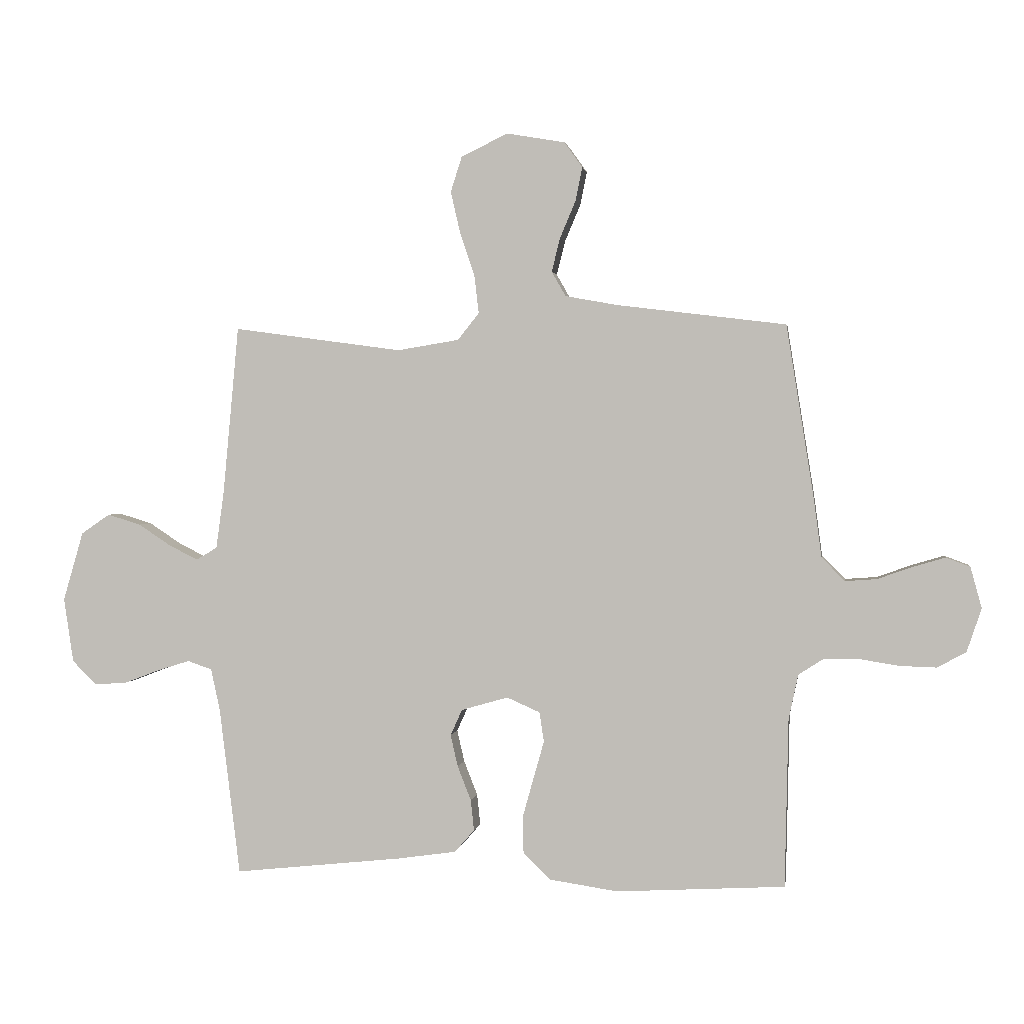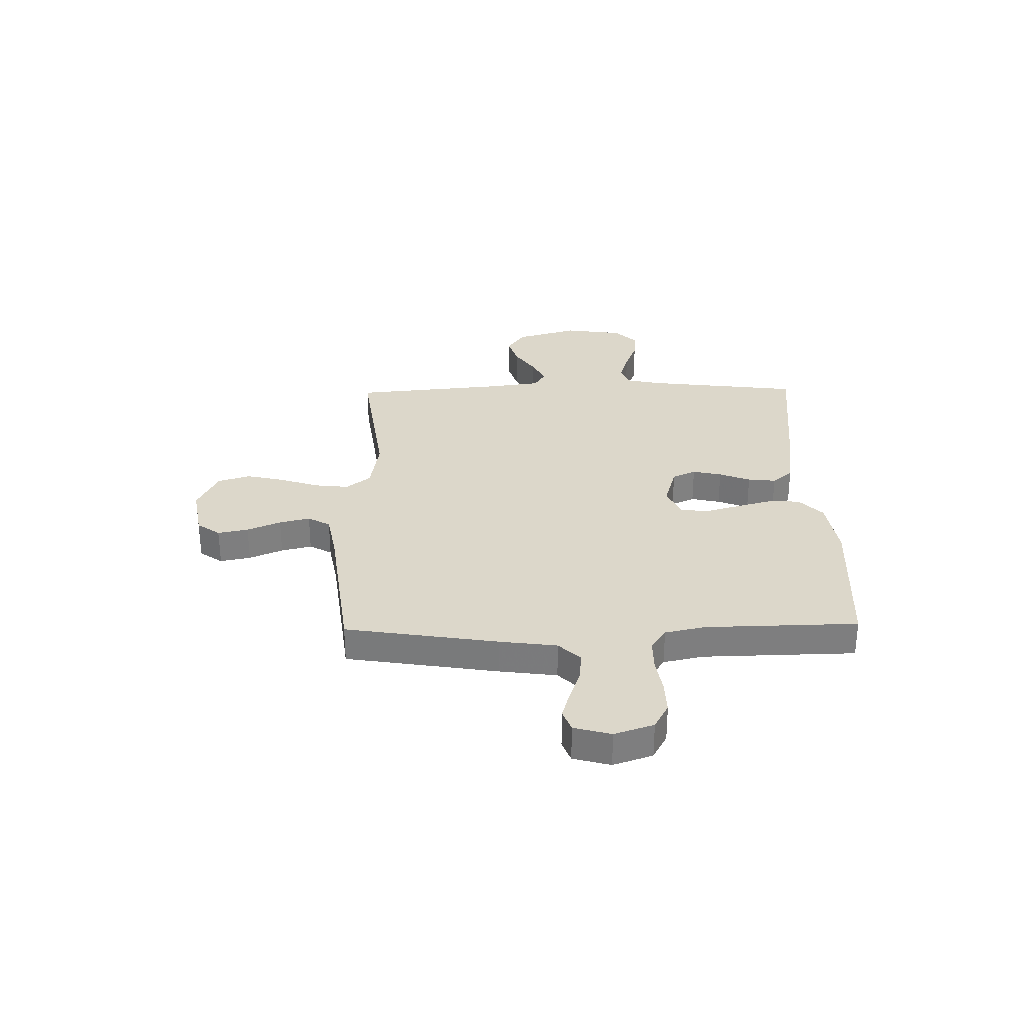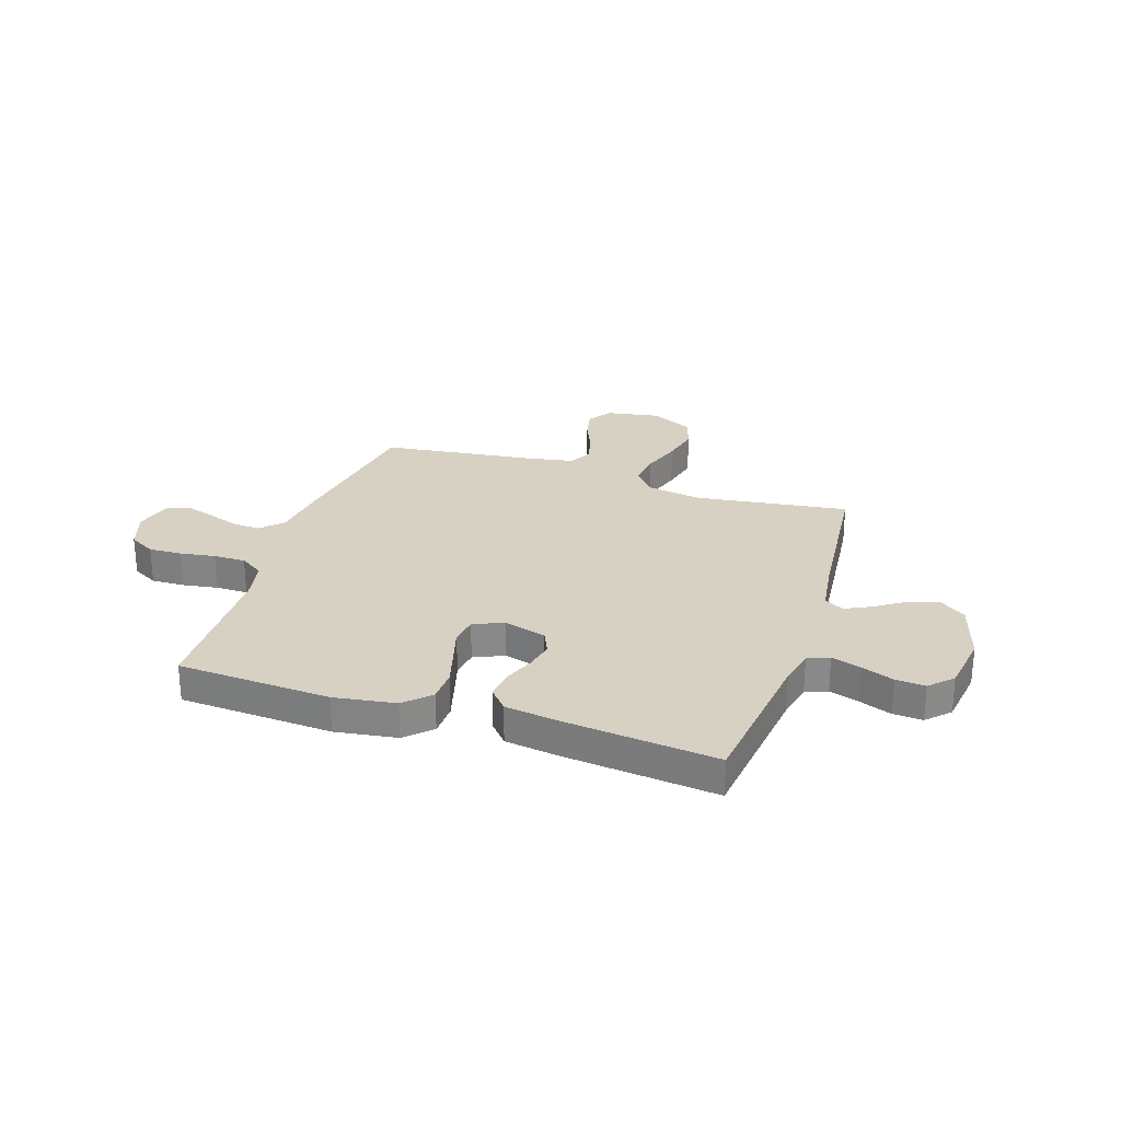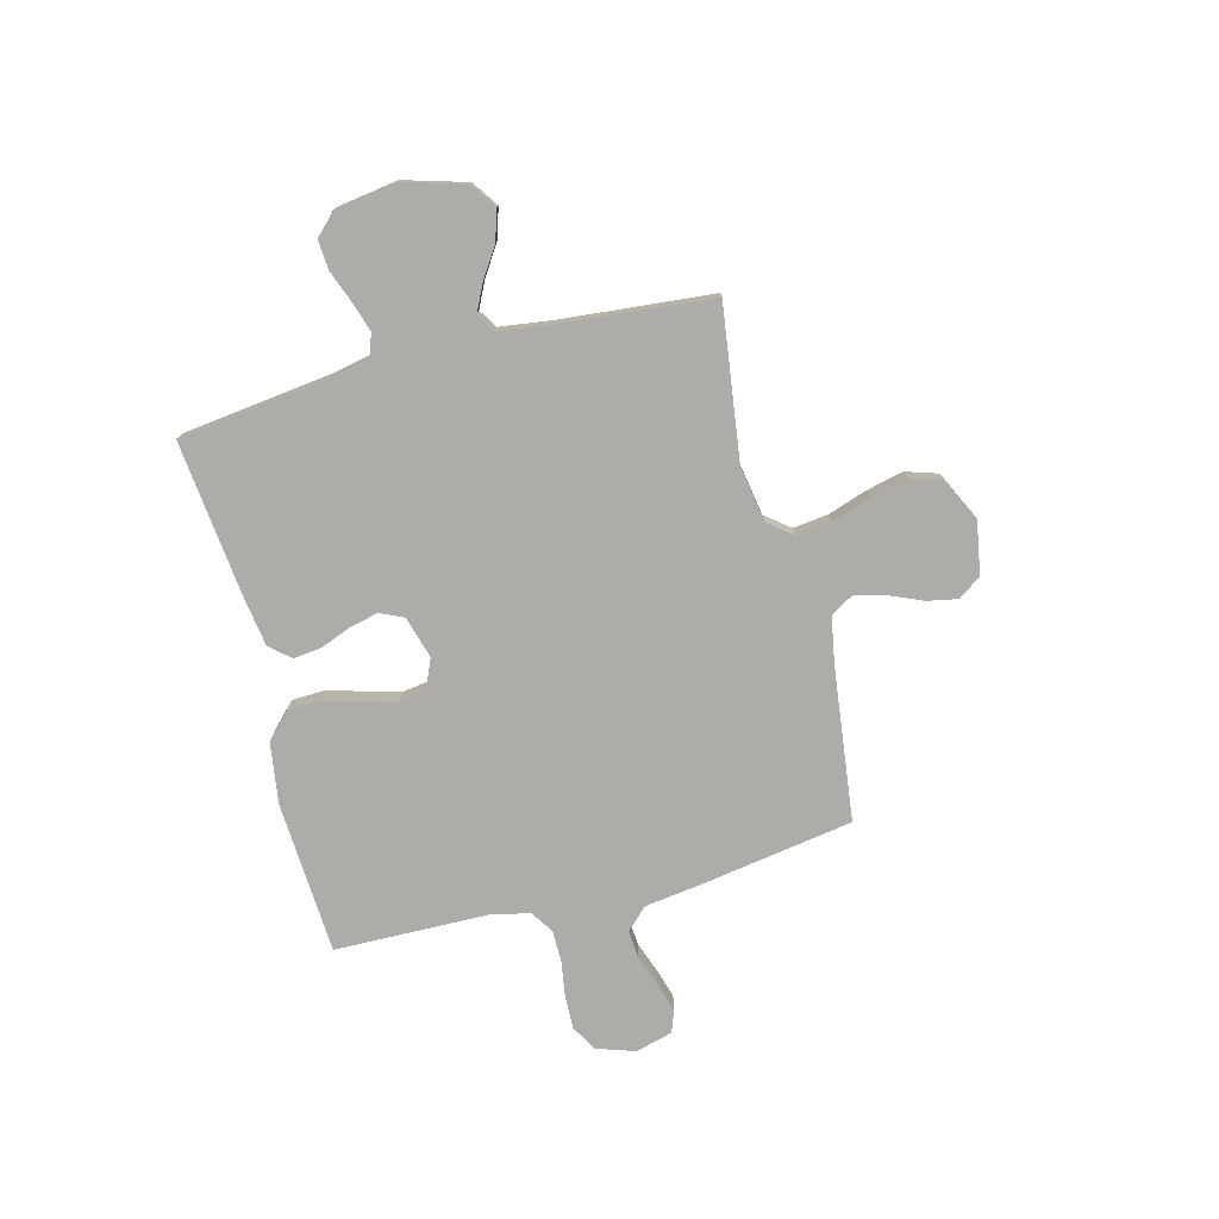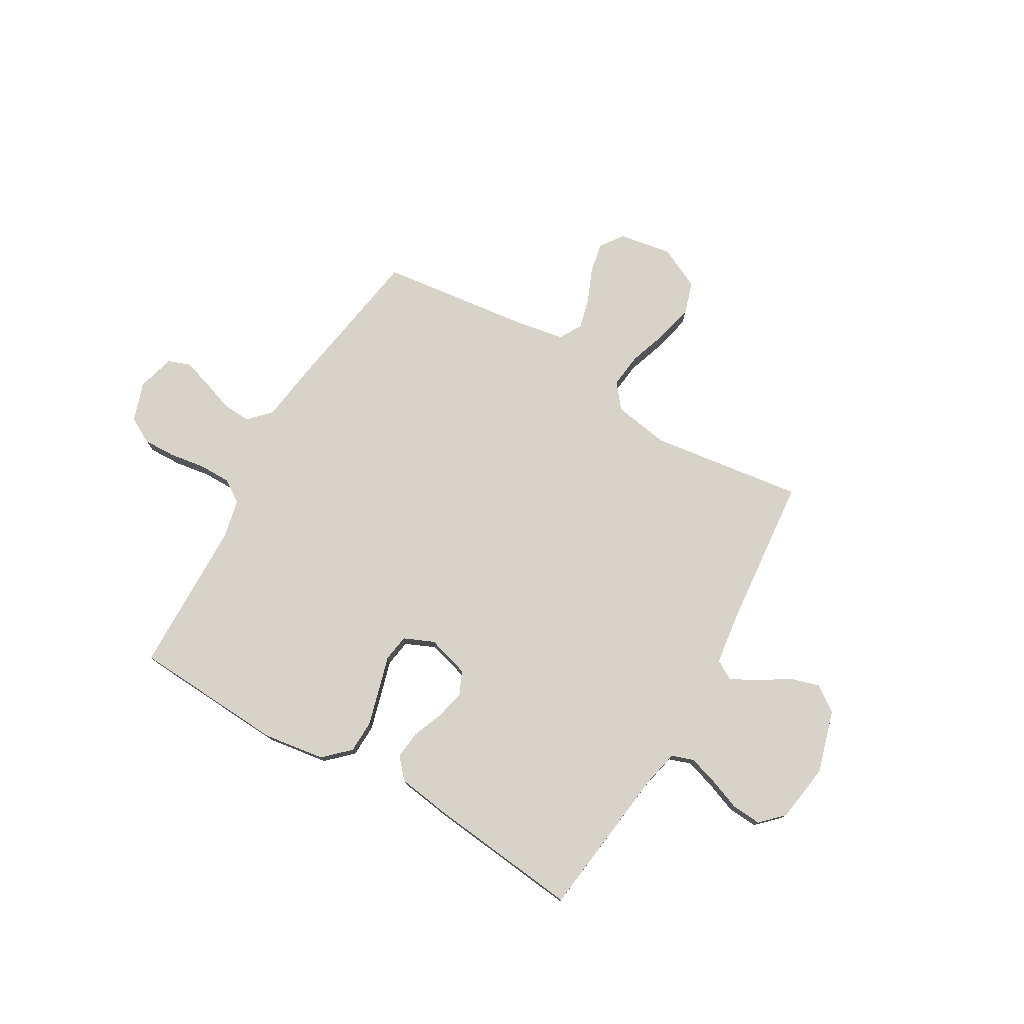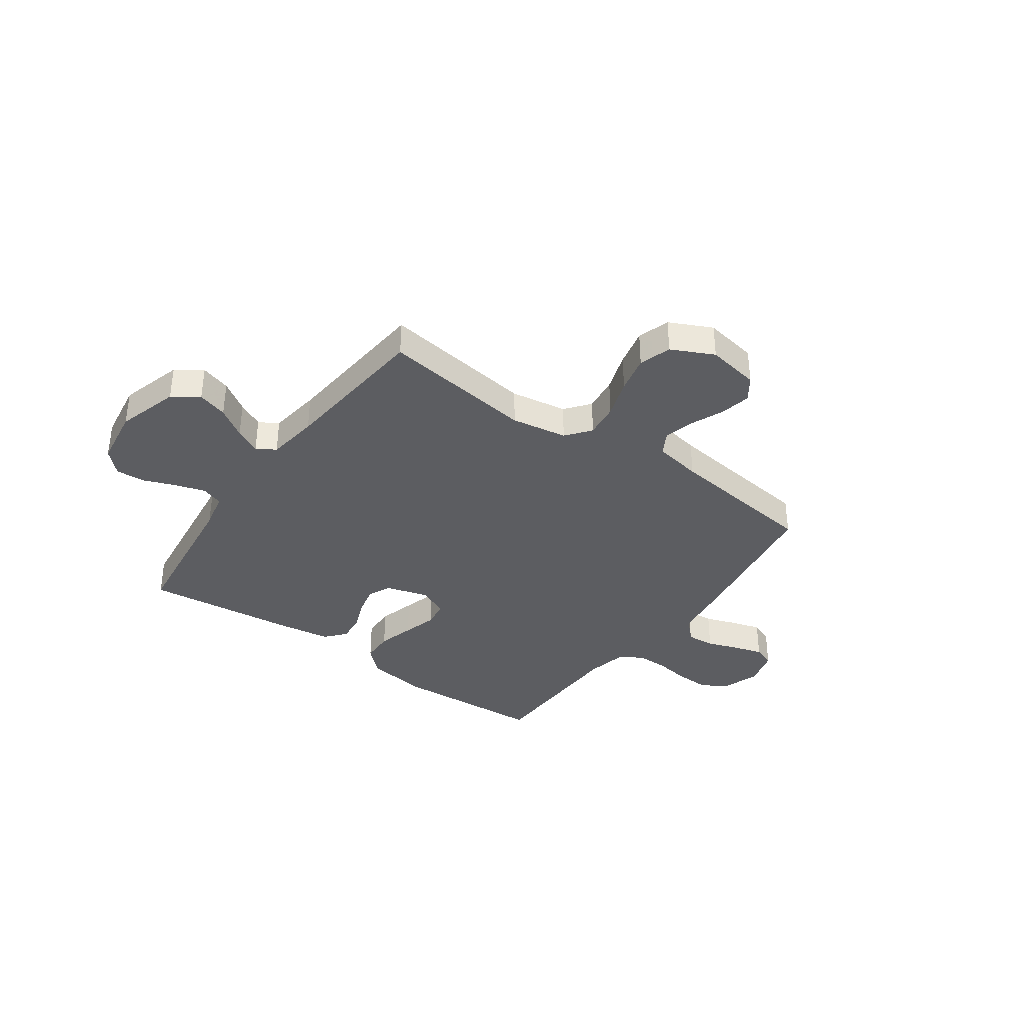
<metadata>
{"format":"obj","ext":"obj","renderer":"f3d","projection":"perspective","resolution":1024,"background":"white","views":[{"elev":1.5,"azim":8.6,"up":"+Z"},{"elev":30.8,"azim":88.9,"up":"+Y"},{"elev":27.1,"azim":-161.9,"up":"+Y"},{"elev":-76.6,"azim":-75.4,"up":"+Y"},{"elev":76.5,"azim":-149.8,"up":"+Y"},{"elev":-36.5,"azim":-35.5,"up":"+Y"}]}
</metadata>
<code>
v -0.5 0.07 0.5
v -0.2 0.07 0.459
v -0.09 0.07 0.477
v -0.052 0.07 0.525
v -0.06 0.07 0.593
v -0.086 0.07 0.67
v -0.103 0.07 0.744
v -0.083 0.07 0.807
v 0 0.07 0.847
v 0.104 0.07 0.829
v 0.136 0.07 0.784
v 0.124 0.07 0.724
v 0.096 0.07 0.658
v 0.081 0.07 0.598
v 0.106 0.07 0.554
v 0.2 0.07 0.537
v 0.5 0.07 0.5
v 0.548 0.07 0.2
v 0.563 0.07 0.088
v 0.604 0.07 0.046
v 0.66 0.07 0.05
v 0.722 0.07 0.072
v 0.779 0.07 0.089
v 0.822 0.07 0.073
v 0.842 0.07 0
v 0.816 0.07 -0.077
v 0.765 0.07 -0.105
v 0.7 0.07 -0.103
v 0.631 0.07 -0.092
v 0.568 0.07 -0.092
v 0.523 0.07 -0.121
v 0.506 0.07 -0.2
v 0.5 0.07 -0.5
v 0.2 0.07 -0.517
v 0.079 0.07 -0.499
v 0.03 0.07 -0.452
v 0.028 0.07 -0.388
v 0.048 0.07 -0.316
v 0.067 0.07 -0.249
v 0.059 0.07 -0.196
v 0 0.07 -0.17
v -0.083 0.07 -0.194
v -0.104 0.07 -0.24
v -0.091 0.07 -0.297
v -0.067 0.07 -0.358
v -0.061 0.07 -0.413
v -0.096 0.07 -0.453
v -0.2 0.07 -0.468
v -0.5 0.07 -0.5
v -0.537 0.07 -0.2
v -0.553 0.07 -0.127
v -0.596 0.07 -0.112
v -0.654 0.07 -0.13
v -0.717 0.07 -0.154
v -0.775 0.07 -0.158
v -0.818 0.07 -0.115
v -0.835 0.07 0
v -0.799 0.07 0.123
v -0.748 0.07 0.158
v -0.689 0.07 0.14
v -0.63 0.07 0.101
v -0.579 0.07 0.076
v -0.542 0.07 0.098
v -0.528 0.07 0.2
v -0.5 0 0.5
v -0.2 0 0.459
v -0.09 0 0.477
v -0.052 0 0.525
v -0.06 0 0.593
v -0.086 0 0.67
v -0.103 0 0.744
v -0.083 0 0.807
v 0 0 0.847
v 0.104 0 0.829
v 0.136 0 0.784
v 0.124 0 0.724
v 0.096 0 0.658
v 0.081 0 0.598
v 0.106 0 0.554
v 0.2 0 0.537
v 0.5 0 0.5
v 0.548 0 0.2
v 0.563 0 0.088
v 0.604 0 0.046
v 0.66 0 0.05
v 0.722 0 0.072
v 0.779 0 0.089
v 0.822 0 0.073
v 0.842 0 0
v 0.816 0 -0.077
v 0.765 0 -0.105
v 0.7 0 -0.103
v 0.631 0 -0.092
v 0.568 0 -0.092
v 0.523 0 -0.121
v 0.506 0 -0.2
v 0.5 0 -0.5
v 0.2 0 -0.517
v 0.079 0 -0.499
v 0.03 0 -0.452
v 0.028 0 -0.388
v 0.048 0 -0.316
v 0.067 0 -0.249
v 0.059 0 -0.196
v 0 0 -0.17
v -0.083 0 -0.194
v -0.104 0 -0.24
v -0.091 0 -0.297
v -0.067 0 -0.358
v -0.061 0 -0.413
v -0.096 0 -0.453
v -0.2 0 -0.468
v -0.5 0 -0.5
v -0.537 0 -0.2
v -0.553 0 -0.127
v -0.596 0 -0.112
v -0.654 0 -0.13
v -0.717 0 -0.154
v -0.775 0 -0.158
v -0.818 0 -0.115
v -0.835 0 0
v -0.799 0 0.123
v -0.748 0 0.158
v -0.689 0 0.14
v -0.63 0 0.101
v -0.579 0 0.076
v -0.542 0 0.098
v -0.528 0 0.2
f 59 60 61
f 58 59 61
f 57 58 61
f 56 57 61
f 55 56 61
f 54 55 61
f 53 54 61
f 52 53 61 62
f 51 52 62 63
f 48 49 50
f 47 48 50
f 46 47 50
f 45 46 50
f 44 45 50
f 51 63 64
f 50 51 64
f 44 50 64
f 43 44 64
f 37 38 39
f 36 37 39
f 35 36 39
f 34 35 39
f 33 34 39
f 32 33 39
f 31 32 39 40
f 30 31 40 41
f 27 28 29
f 26 27 29
f 25 26 29
f 24 25 29
f 23 24 29
f 22 23 29
f 21 22 29
f 20 21 29 30
f 19 20 30 41
f 19 41 42
f 18 19 42
f 17 18 42
f 16 17 42
f 11 12 13
f 10 11 13
f 9 10 13
f 8 9 13
f 7 8 13
f 6 7 13
f 5 6 13
f 4 5 13 14
f 3 4 14 15
f 64 1 2
f 43 64 2
f 42 43 2
f 3 15 16 42
f 2 3 42
f 125 124 123
f 125 123 122
f 125 122 121
f 125 121 120
f 125 120 119
f 125 119 118
f 125 118 117
f 126 125 117 116
f 127 126 116 115
f 114 113 112
f 114 112 111
f 114 111 110
f 114 110 109
f 114 109 108
f 128 127 115
f 128 115 114
f 128 114 108
f 128 108 107
f 103 102 101
f 103 101 100
f 103 100 99
f 103 99 98
f 103 98 97
f 103 97 96
f 104 103 96 95
f 105 104 95 94
f 93 92 91
f 93 91 90
f 93 90 89
f 93 89 88
f 93 88 87
f 93 87 86
f 93 86 85
f 94 93 85 84
f 105 94 84 83
f 106 105 83
f 106 83 82
f 106 82 81
f 106 81 80
f 77 76 75
f 77 75 74
f 77 74 73
f 77 73 72
f 77 72 71
f 77 71 70
f 77 70 69
f 78 77 69 68
f 79 78 68 67
f 66 65 128
f 66 128 107
f 66 107 106
f 106 80 79 67
f 106 67 66
f 1 65 66 2
f 2 66 67 3
f 3 67 68 4
f 4 68 69 5
f 5 69 70 6
f 6 70 71 7
f 7 71 72 8
f 8 72 73 9
f 9 73 74 10
f 10 74 75 11
f 11 75 76 12
f 12 76 77 13
f 13 77 78 14
f 14 78 79 15
f 15 79 80 16
f 16 80 81 17
f 17 81 82 18
f 18 82 83 19
f 19 83 84 20
f 20 84 85 21
f 21 85 86 22
f 22 86 87 23
f 23 87 88 24
f 24 88 89 25
f 25 89 90 26
f 26 90 91 27
f 27 91 92 28
f 28 92 93 29
f 29 93 94 30
f 30 94 95 31
f 31 95 96 32
f 32 96 97 33
f 33 97 98 34
f 34 98 99 35
f 35 99 100 36
f 36 100 101 37
f 37 101 102 38
f 38 102 103 39
f 39 103 104 40
f 40 104 105 41
f 41 105 106 42
f 42 106 107 43
f 43 107 108 44
f 44 108 109 45
f 45 109 110 46
f 46 110 111 47
f 47 111 112 48
f 48 112 113 49
f 49 113 114 50
f 50 114 115 51
f 51 115 116 52
f 52 116 117 53
f 53 117 118 54
f 54 118 119 55
f 55 119 120 56
f 56 120 121 57
f 57 121 122 58
f 58 122 123 59
f 59 123 124 60
f 60 124 125 61
f 61 125 126 62
f 62 126 127 63
f 63 127 128 64
f 64 128 65 1

</code>
